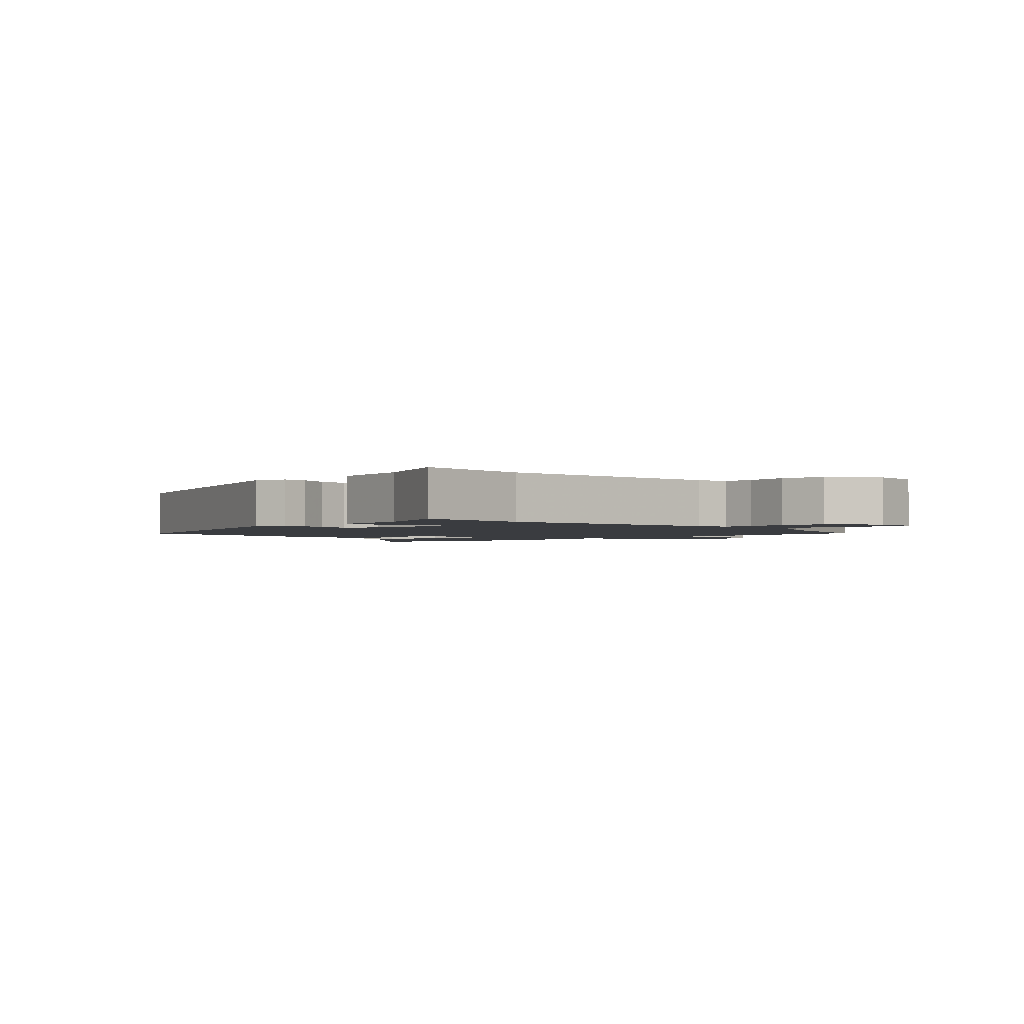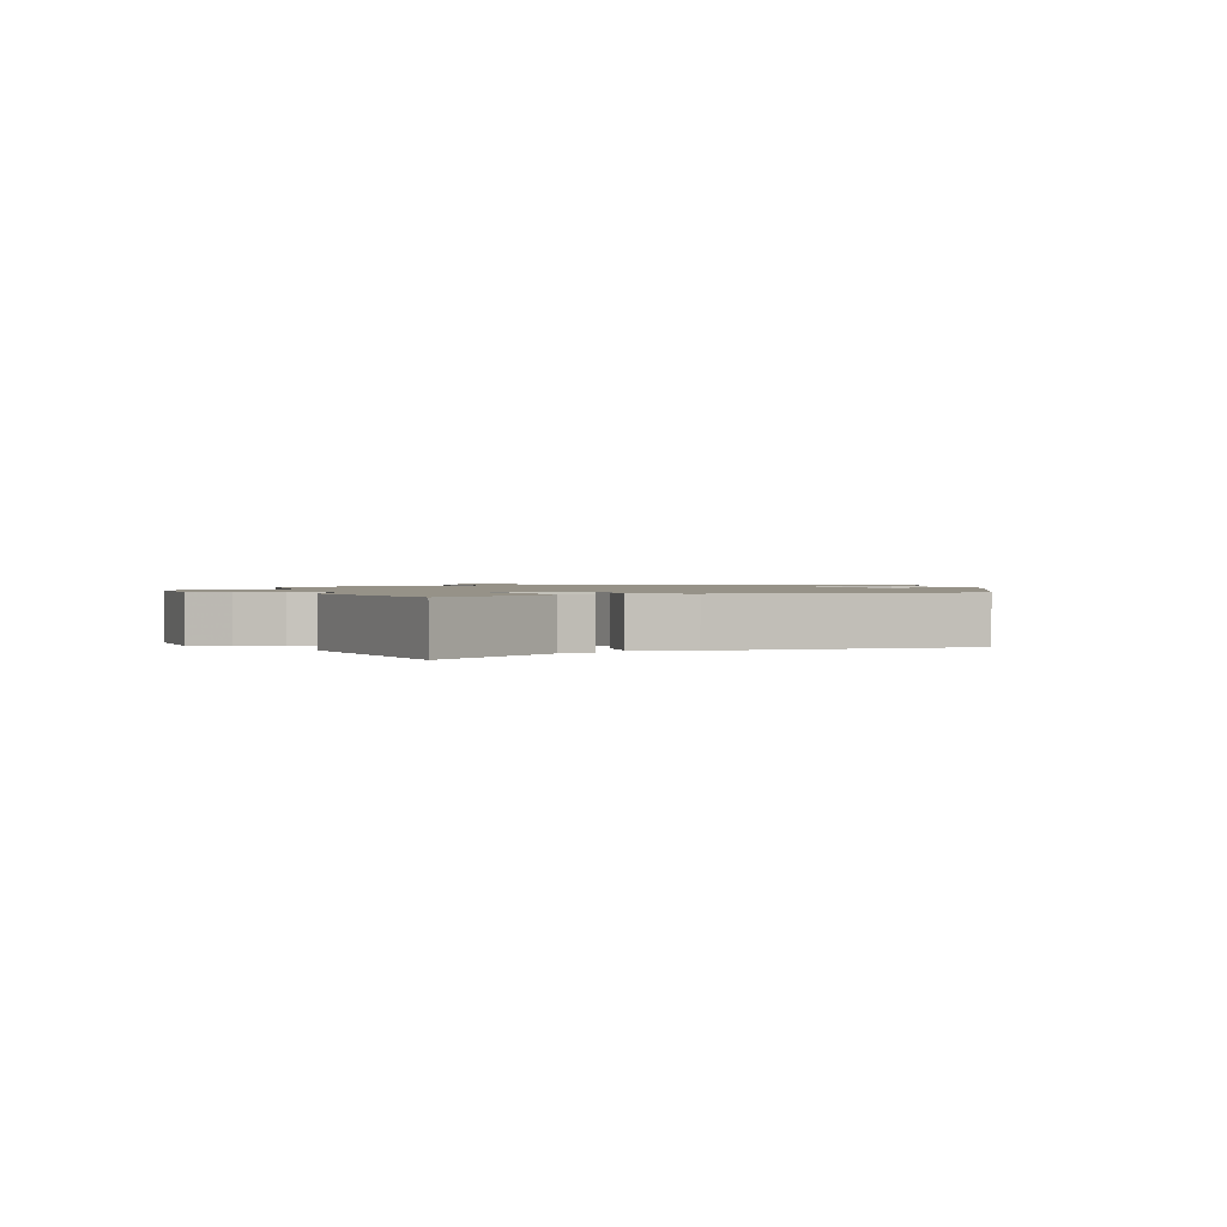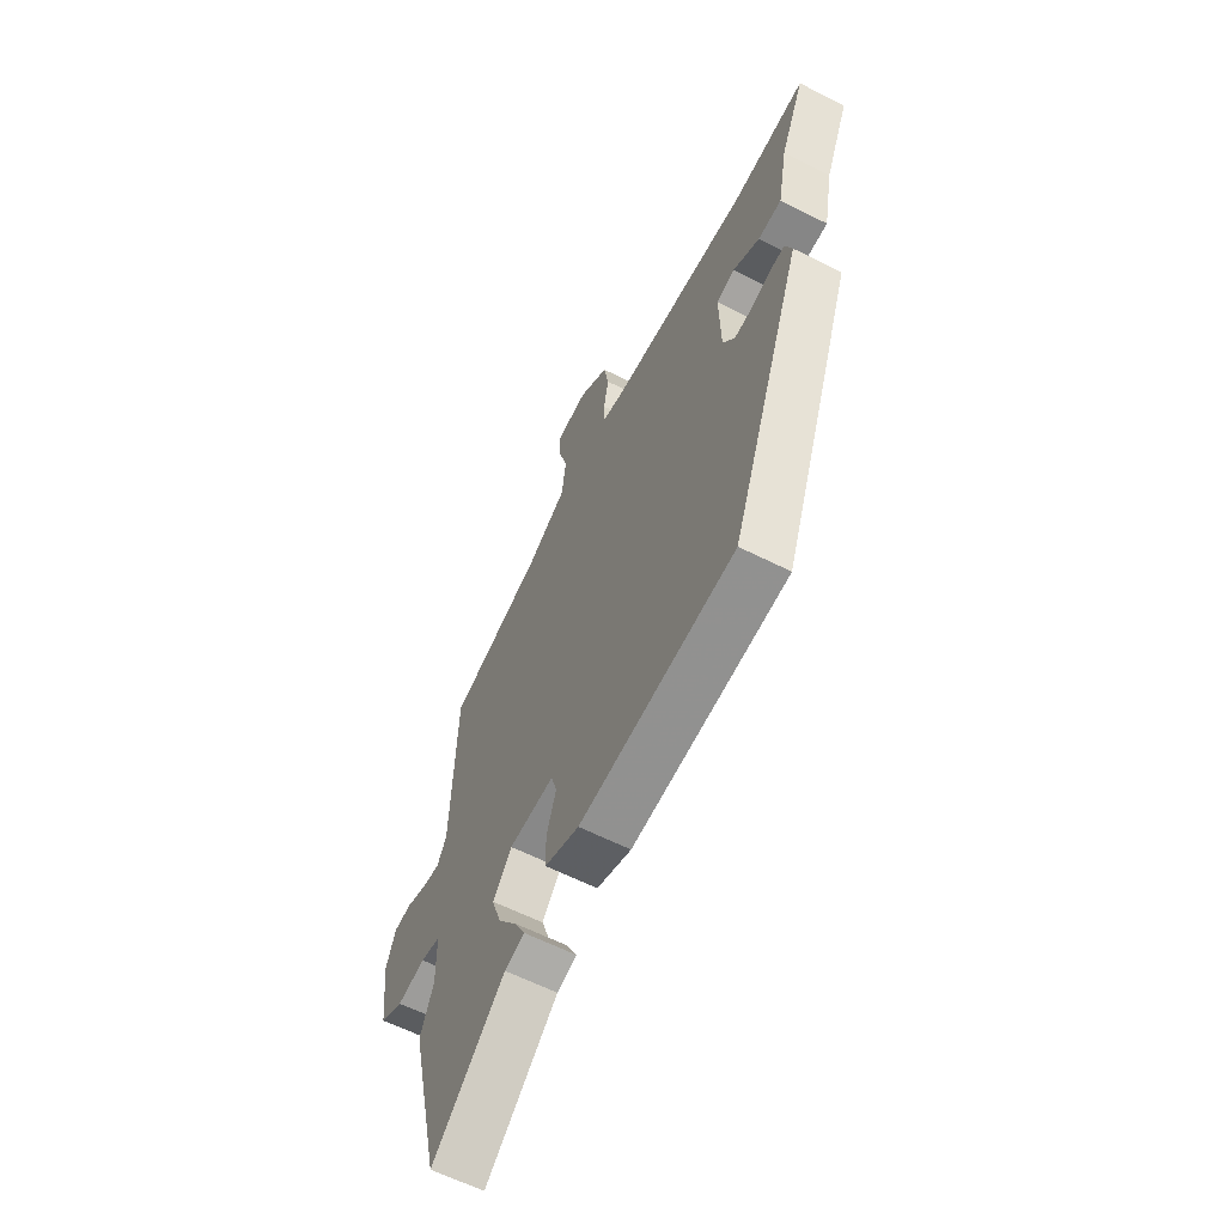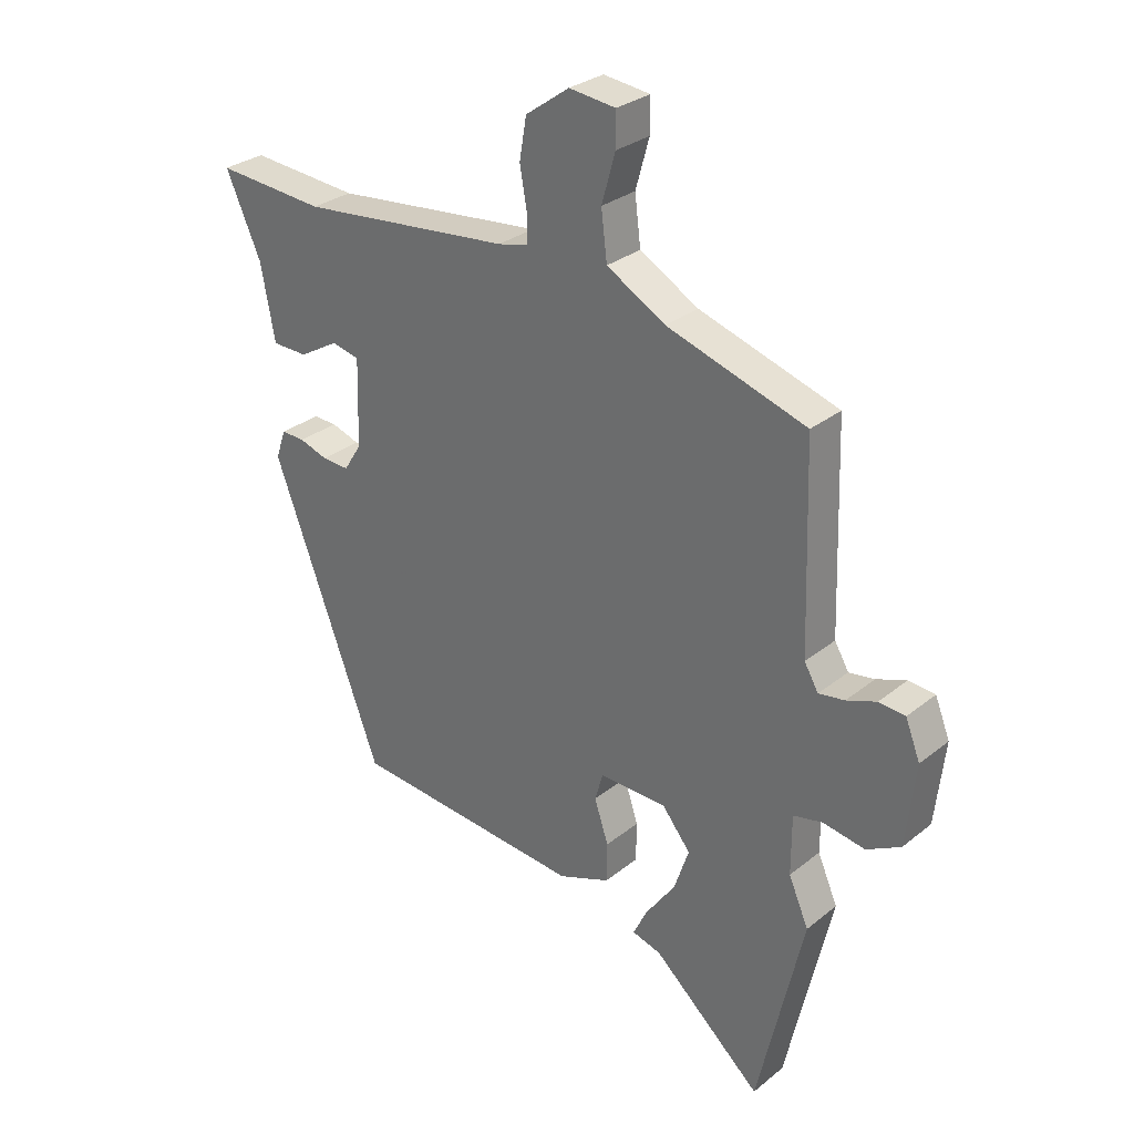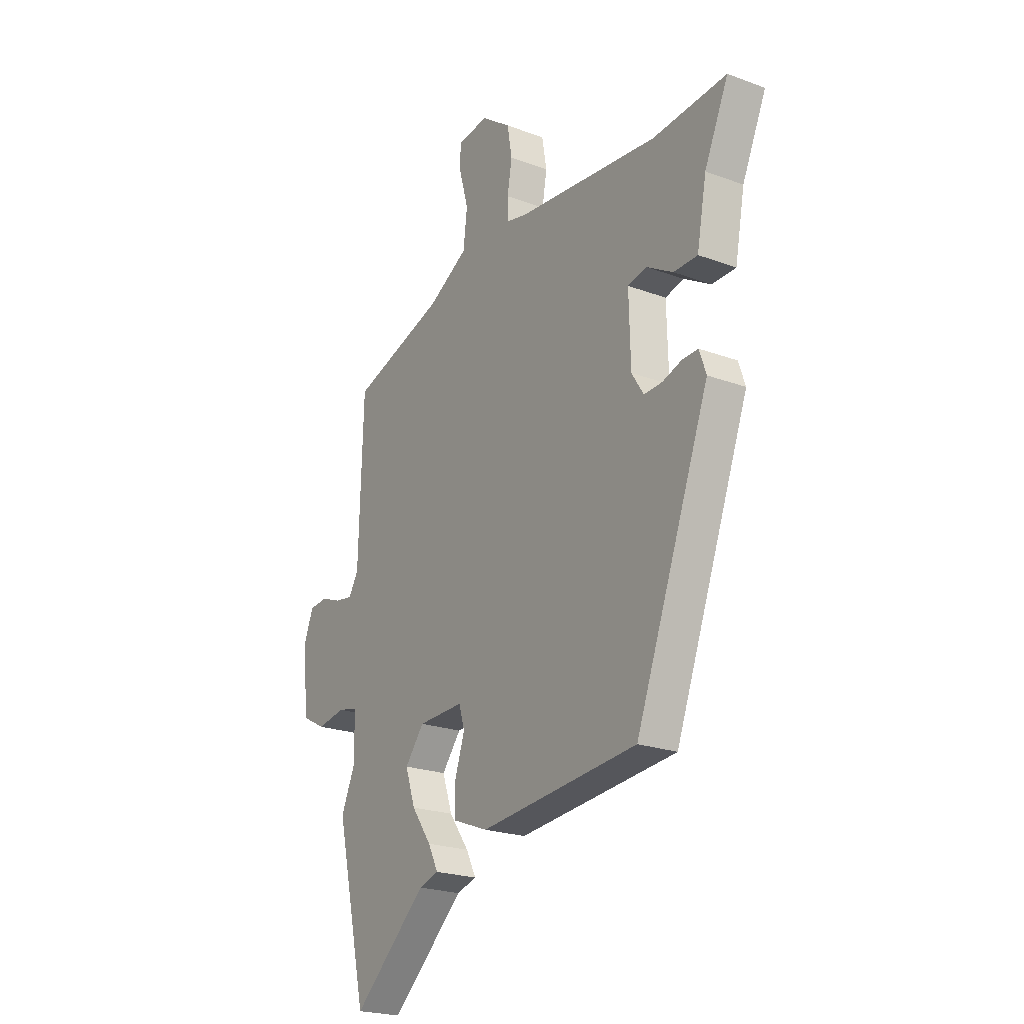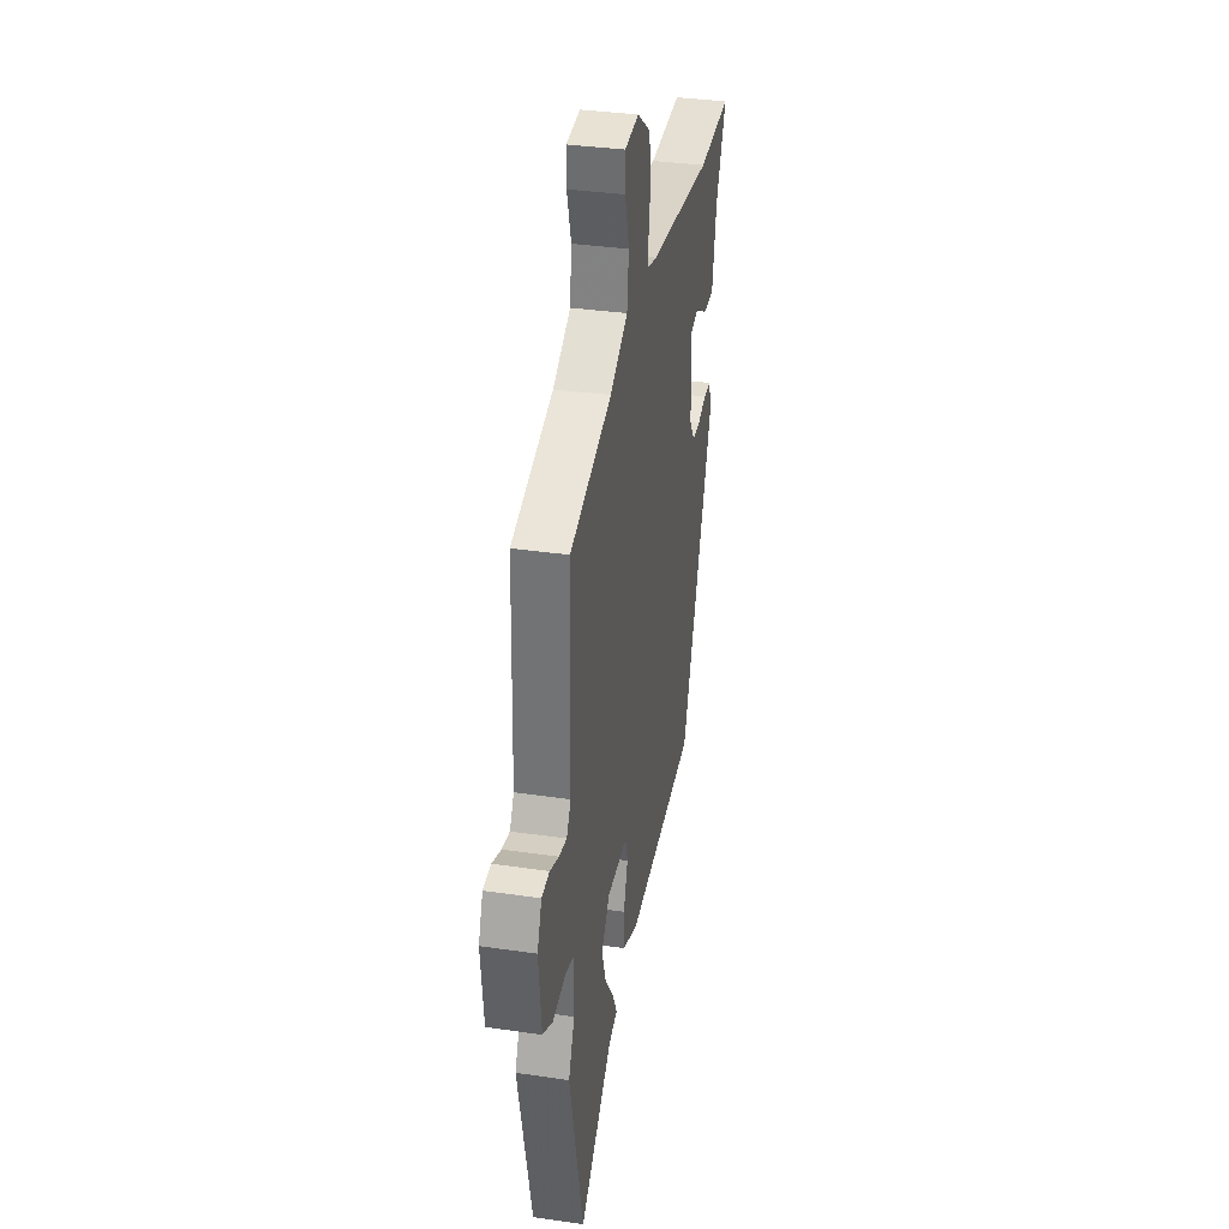
<metadata>
{"format":"obj","ext":"obj","renderer":"f3d","projection":"perspective","resolution":1024,"background":"white","views":[{"elev":-1.9,"azim":-45.6,"up":"+Y"},{"elev":1.2,"azim":166.0,"up":"+Y"},{"elev":-61.3,"azim":-117.2,"up":"+Z"},{"elev":29.5,"azim":40.5,"up":"+Z"},{"elev":-22.3,"azim":-122.7,"up":"+Z"},{"elev":34.2,"azim":101.2,"up":"+Z"}]}
</metadata>
<code>
v -0.578 0.07 0.506
v -0.393 0.07 0.492
v -0.034 0.07 0.53
v 0.017 0.07 0.542
v 0.017 0.07 0.59
v 0.005 0.07 0.658
v 0.017 0.07 0.727
v 0.091 0.07 0.78
v 0.17 0.07 0.771
v 0.17 0.07 0.714
v 0.147 0.07 0.632
v 0.157 0.07 0.551
v 0.257 0.07 0.494
v 0.494 0.07 0.419
v 0.505 0.07 0.077
v 0.529 0.07 0.036
v 0.573 0.07 0.043
v 0.624 0.07 0.062
v 0.669 0.07 0.058
v 0.694 0.07 -0.005
v 0.678 0.07 -0.146
v 0.62 0.07 -0.177
v 0.549 0.07 -0.165
v 0.499 0.07 -0.176
v 0.499 0.07 -0.277
v 0.533 0.07 -0.355
v 0.455 0.07 -0.696
v 0.27 0.07 -0.531
v 0.22 0.07 -0.516
v 0.245 0.07 -0.466
v 0.295 0.07 -0.396
v 0.32 0.07 -0.322
v 0.272 0.07 -0.262
v 0.157 0.07 -0.259
v 0.143 0.07 -0.307
v 0.167 0.07 -0.379
v 0.166 0.07 -0.446
v 0.078 0.07 -0.48
v -0.319 0.07 -0.445
v -0.505 0.07 0.048
v -0.488 0.07 0.097
v -0.448 0.07 0.096
v -0.4 0.07 0.08
v -0.354 0.07 0.078
v -0.324 0.07 0.125
v -0.32 0.07 0.272
v -0.367 0.07 0.283
v -0.434 0.07 0.244
v -0.494 0.07 0.245
v -0.518 0.07 0.372
v -0.578 0 0.506
v -0.393 0 0.492
v -0.034 0 0.53
v 0.017 0 0.542
v 0.017 0 0.59
v 0.005 0 0.658
v 0.017 0 0.727
v 0.091 0 0.78
v 0.17 0 0.771
v 0.17 0 0.714
v 0.147 0 0.632
v 0.157 0 0.551
v 0.257 0 0.494
v 0.494 0 0.419
v 0.505 0 0.077
v 0.529 0 0.036
v 0.573 0 0.043
v 0.624 0 0.062
v 0.669 0 0.058
v 0.694 0 -0.005
v 0.678 0 -0.146
v 0.62 0 -0.177
v 0.549 0 -0.165
v 0.499 0 -0.176
v 0.499 0 -0.277
v 0.533 0 -0.355
v 0.455 0 -0.696
v 0.27 0 -0.531
v 0.22 0 -0.516
v 0.245 0 -0.466
v 0.295 0 -0.396
v 0.32 0 -0.322
v 0.272 0 -0.262
v 0.157 0 -0.259
v 0.143 0 -0.307
v 0.167 0 -0.379
v 0.166 0 -0.446
v 0.078 0 -0.48
v -0.319 0 -0.445
v -0.505 0 0.048
v -0.488 0 0.097
v -0.448 0 0.096
v -0.4 0 0.08
v -0.354 0 0.078
v -0.324 0 0.125
v -0.32 0 0.272
v -0.367 0 0.283
v -0.434 0 0.244
v -0.494 0 0.245
v -0.518 0 0.372
f 47 48 49 50
f 50 1 2
f 47 50 2
f 46 47 2
f 41 42 43
f 40 41 43
f 39 40 43
f 38 39 43
f 37 38 43
f 36 37 43
f 35 36 43
f 34 35 43 44
f 33 34 44 45
f 28 29 30 31
f 28 31 32
f 27 28 32
f 26 27 32
f 25 26 32
f 24 25 32 33
f 21 22 23
f 20 21 23
f 19 20 23
f 18 19 23
f 17 18 23
f 16 17 23 24
f 33 45 46
f 24 33 46
f 16 24 46
f 15 16 46
f 9 10 11
f 8 9 11
f 7 8 11
f 6 7 11
f 5 6 11
f 4 5 11 12
f 3 4 12 13
f 14 15 46
f 13 14 46
f 3 13 46
f 2 3 46
f 100 99 98 97
f 52 51 100
f 52 100 97
f 52 97 96
f 93 92 91
f 93 91 90
f 93 90 89
f 93 89 88
f 93 88 87
f 93 87 86
f 93 86 85
f 94 93 85 84
f 95 94 84 83
f 81 80 79 78
f 82 81 78
f 82 78 77
f 82 77 76
f 82 76 75
f 83 82 75 74
f 73 72 71
f 73 71 70
f 73 70 69
f 73 69 68
f 73 68 67
f 74 73 67 66
f 96 95 83
f 96 83 74
f 96 74 66
f 96 66 65
f 61 60 59
f 61 59 58
f 61 58 57
f 61 57 56
f 61 56 55
f 62 61 55 54
f 63 62 54 53
f 96 65 64
f 96 64 63
f 96 63 53
f 96 53 52
f 1 51 52 2
f 2 52 53 3
f 3 53 54 4
f 4 54 55 5
f 5 55 56 6
f 6 56 57 7
f 7 57 58 8
f 8 58 59 9
f 9 59 60 10
f 10 60 61 11
f 11 61 62 12
f 12 62 63 13
f 13 63 64 14
f 14 64 65 15
f 15 65 66 16
f 16 66 67 17
f 17 67 68 18
f 18 68 69 19
f 19 69 70 20
f 20 70 71 21
f 21 71 72 22
f 22 72 73 23
f 23 73 74 24
f 24 74 75 25
f 25 75 76 26
f 26 76 77 27
f 27 77 78 28
f 28 78 79 29
f 29 79 80 30
f 30 80 81 31
f 31 81 82 32
f 32 82 83 33
f 33 83 84 34
f 34 84 85 35
f 35 85 86 36
f 36 86 87 37
f 37 87 88 38
f 38 88 89 39
f 39 89 90 40
f 40 90 91 41
f 41 91 92 42
f 42 92 93 43
f 43 93 94 44
f 44 94 95 45
f 45 95 96 46
f 46 96 97 47
f 47 97 98 48
f 48 98 99 49
f 49 99 100 50
f 50 100 51 1

</code>
